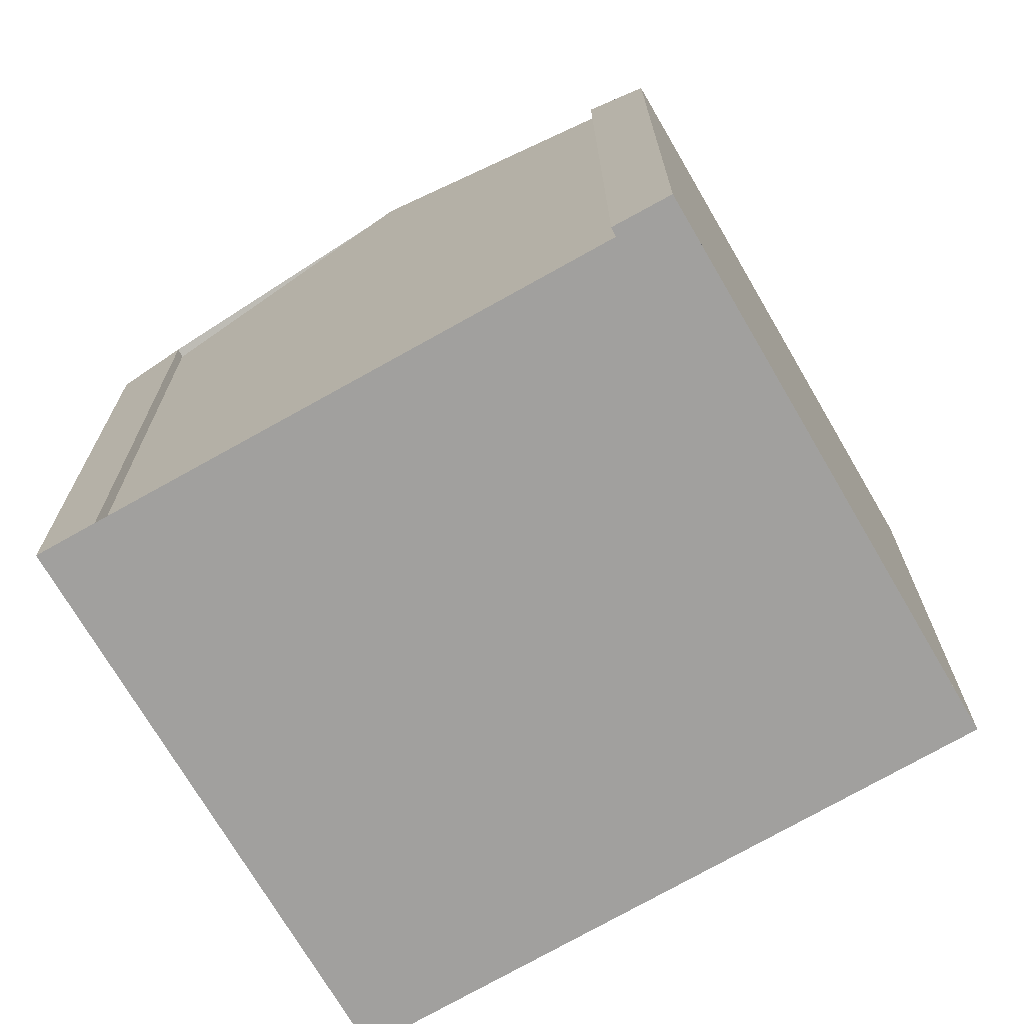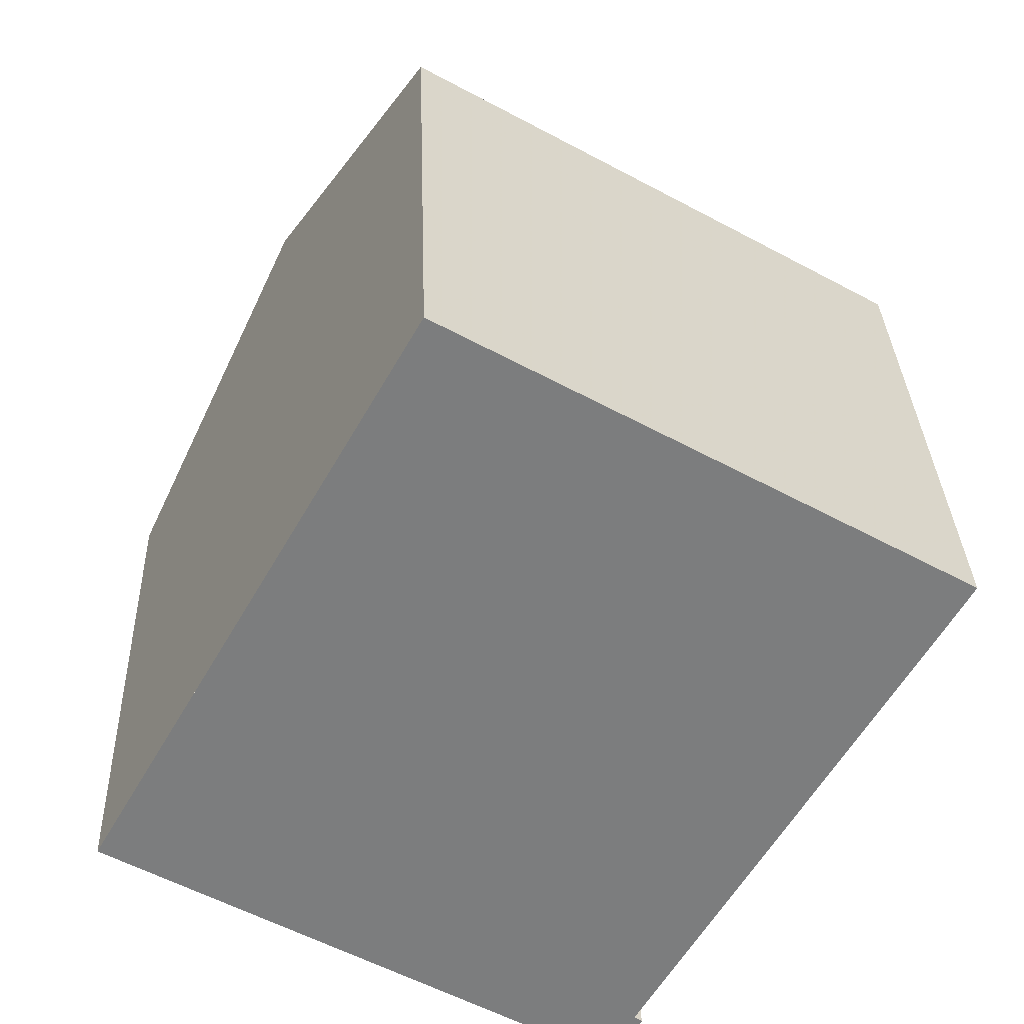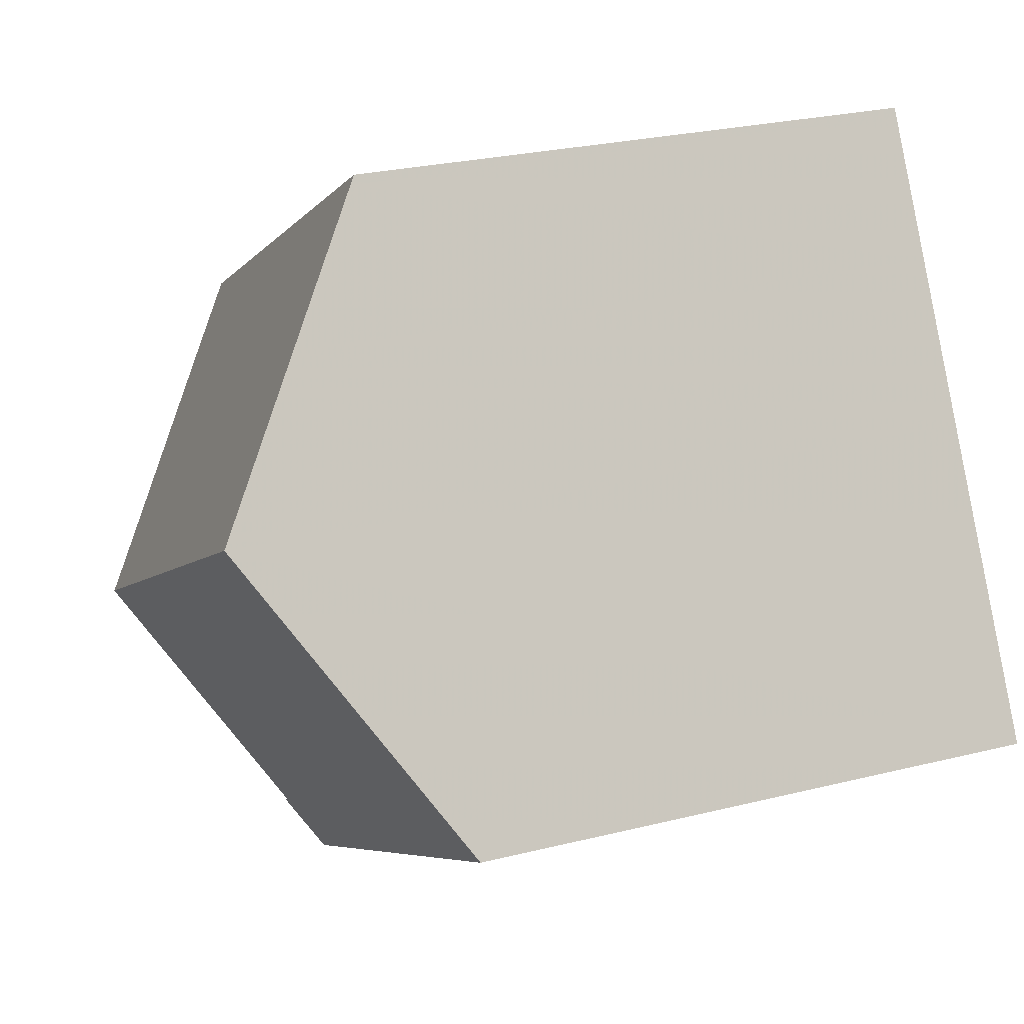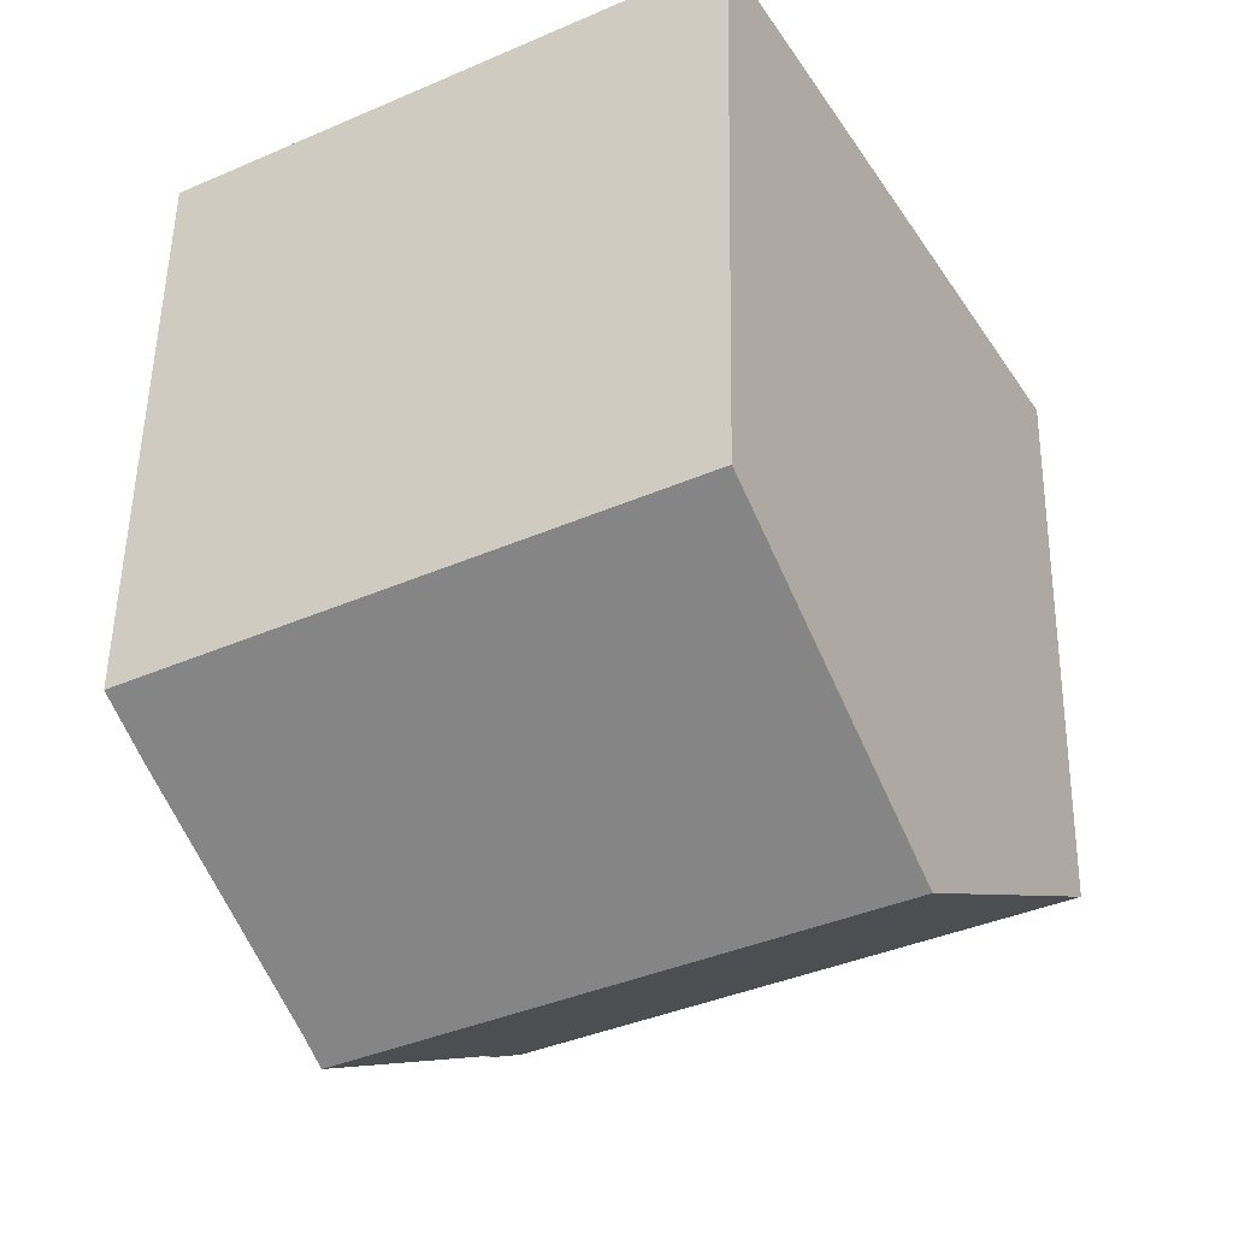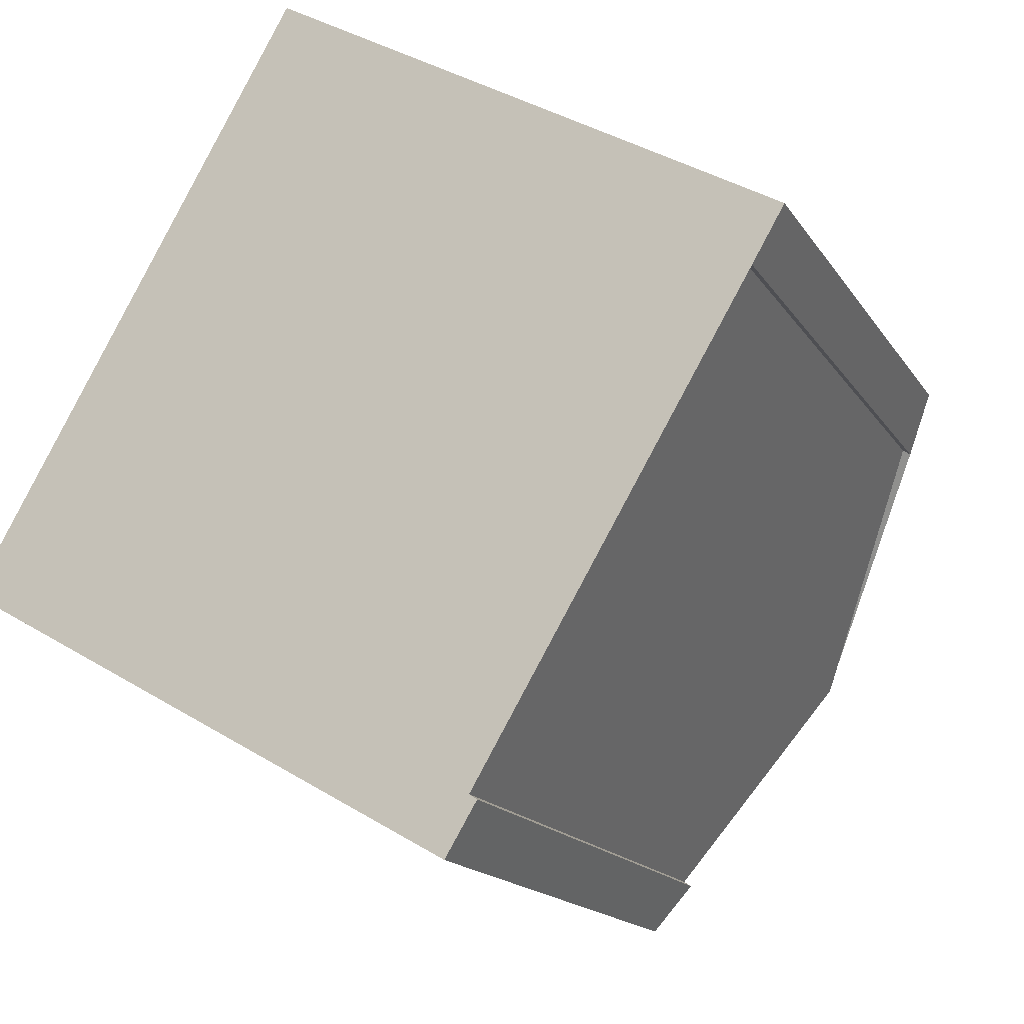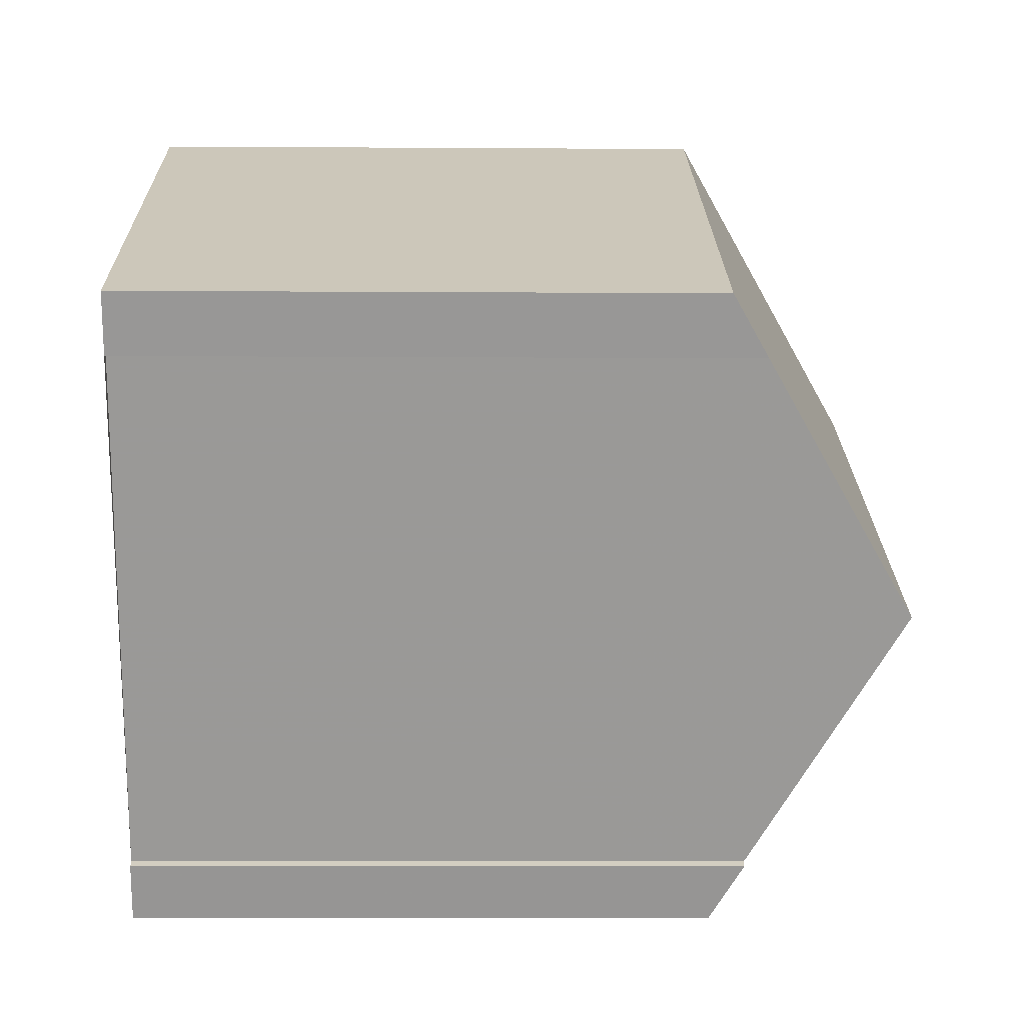
<metadata>
{"format":"obj","ext":"obj","renderer":"f3d","projection":"perspective","resolution":1024,"background":"white","views":[{"elev":-71.8,"azim":-30.1,"up":"+Z"},{"elev":31.2,"azim":178.0,"up":"+Y"},{"elev":25.9,"azim":68.3,"up":"+Y"},{"elev":51.5,"azim":1.0,"up":"+Y"},{"elev":-15.9,"azim":-158.4,"up":"+Y"},{"elev":-8.5,"azim":-91.0,"up":"+Y"}]}
</metadata>
<code>
v -281.1 -179.6 7.447
v -281 -179.5 7.451
v -274.6 -176.8 7.023
v -280.7 -180.2 7.032
v -284.1 -173.9 7.456
v -284.2 -174 7.46
v -284.6 -173.3 7.028
v -278.5 -169.8 7.015
v -276.6 -173.3 9.282
v -282.6 -176.7 9.294
v -276.6 -173.3 9.282
v -274.6 -176.8 7.023
v -282.5 -176.7 9.294
v -282.6 -176.7 9.294
v -276.6 -173.3 9.282
v -276.6 -173.3 9.282
v -277.6 -171.5 8.102
v -278.5 -169.9 7.079
v -284.6 -173.4 7.091
v -282.5 -176.7 9.294
v -280.6 -180.2 7.032
v -284.5 -173.2 7.027
v -284.5 -173.3 7.091
v -281 -179.5 7.451
v -281.1 -179.6 7.447
v -281.1 -179.6 0
v -281 -179.5 0
v -282.6 -176.7 9.294
v -281 -179.5 7.451
v -281 -179.5 0
v -282.6 -176.7 0
v -274.6 -176.8 7.023
v -274.6 -176.8 7.023
v -274.6 -176.8 8.882e-16
v -274.6 -176.8 0
v -281.1 -179.6 7.447
v -280.7 -180.2 7.032
v -280.7 -180.2 0
v -281.1 -179.6 0
v -284.2 -174 7.46
v -284.1 -173.9 7.456
v -284.1 -173.9 8.882e-16
v -284.2 -174 0
v -284.6 -173.4 7.091
v -284.2 -174 7.46
v -284.2 -174 0
v -284.6 -173.4 0
v -284.5 -173.2 7.027
v -284.6 -173.3 7.028
v -284.6 -173.3 8.882e-16
v -284.5 -173.2 0
v -278.5 -169.9 7.079
v -278.5 -169.8 7.015
v -278.5 -169.8 8.882e-16
v -278.5 -169.9 8.882e-16
v -274.6 -176.8 7.023
v -276.6 -173.3 9.282
v -276.6 -173.3 -1.776e-15
v -274.6 -176.8 8.882e-16
v -280.6 -180.2 7.032
v -274.6 -176.8 7.023
v -274.6 -176.8 0
v -280.6 -180.2 0
v -284.1 -173.9 7.456
v -282.6 -176.7 9.294
v -282.6 -176.7 0
v -284.1 -173.9 8.882e-16
v -276.6 -173.3 9.282
v -277.6 -171.5 8.102
v -277.6 -171.5 0
v -276.6 -173.3 -1.776e-15
v -277.6 -171.5 8.102
v -278.5 -169.9 7.079
v -278.5 -169.9 8.882e-16
v -277.6 -171.5 0
v -284.6 -173.3 7.028
v -284.6 -173.4 7.091
v -284.6 -173.4 0
v -284.6 -173.3 8.882e-16
v -280.7 -180.2 7.032
v -280.6 -180.2 7.032
v -280.6 -180.2 0
v -280.7 -180.2 0
v -278.5 -169.8 7.015
v -284.5 -173.2 7.027
v -284.5 -173.2 0
v -278.5 -169.8 8.882e-16
v -281.1 -179.6 0
v -281 -179.5 0
v -284.1 -173.9 0
v -284.2 -174 0
v -284.6 -173.3 0
v -278.5 -169.8 0
v -274.6 -176.8 0
v -280.7 -180.2 0
f 21 4 1 2 10 13
f 11 9 3 12
f 23 19 7 22
f 17 15 16
f 20 14 5 6 19 23
f 13 11 12 21
f 22 8 18 23
f 23 18 17 16 20
f 25 26 27 24
f 29 30 31 28
f 33 34 35 32
f 37 38 39 36
f 41 42 43 40
f 45 46 47 44
f 49 50 51 48
f 53 54 55 52
f 57 58 59 56
f 61 62 63 60
f 65 66 67 64
f 69 70 71 68
f 73 74 75 72
f 77 78 79 76
f 81 82 83 80
f 85 86 87 84
f 89 90 91 92 93 94 95 88

</code>
